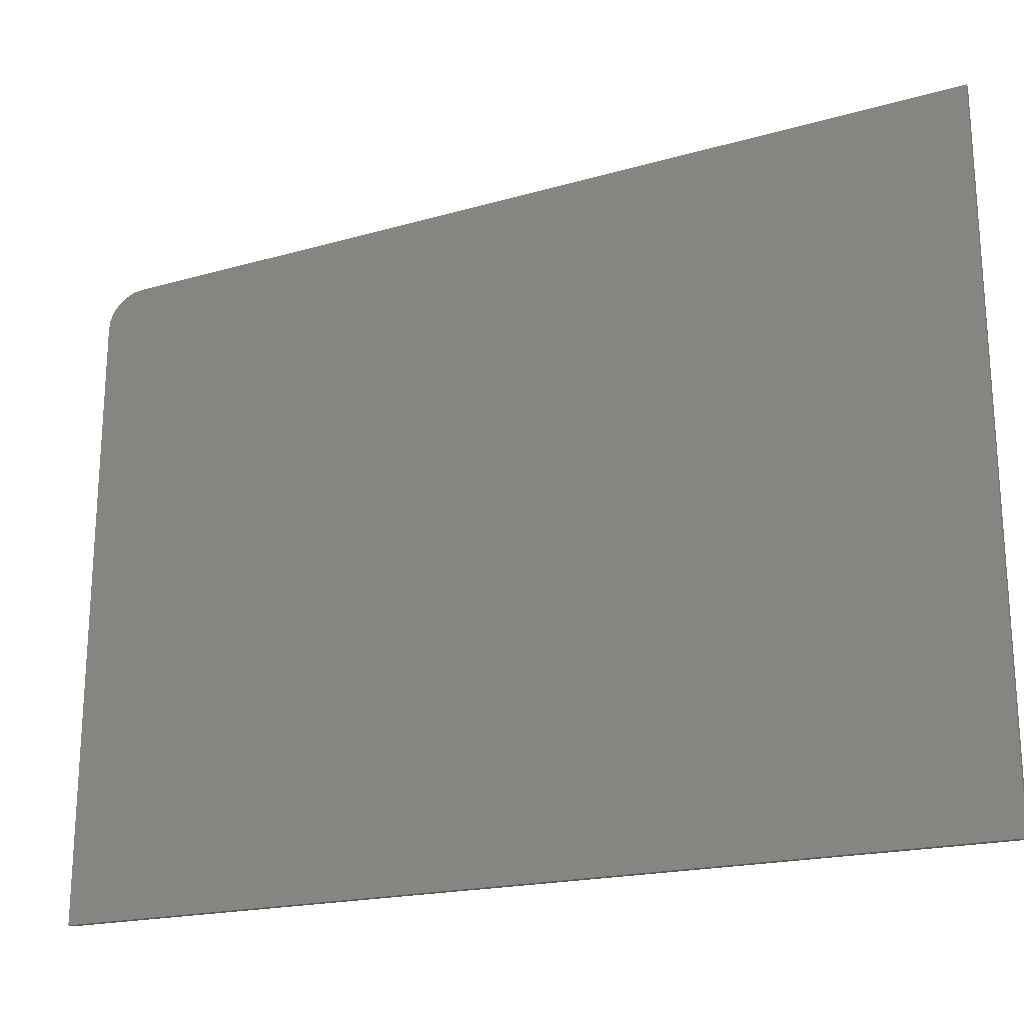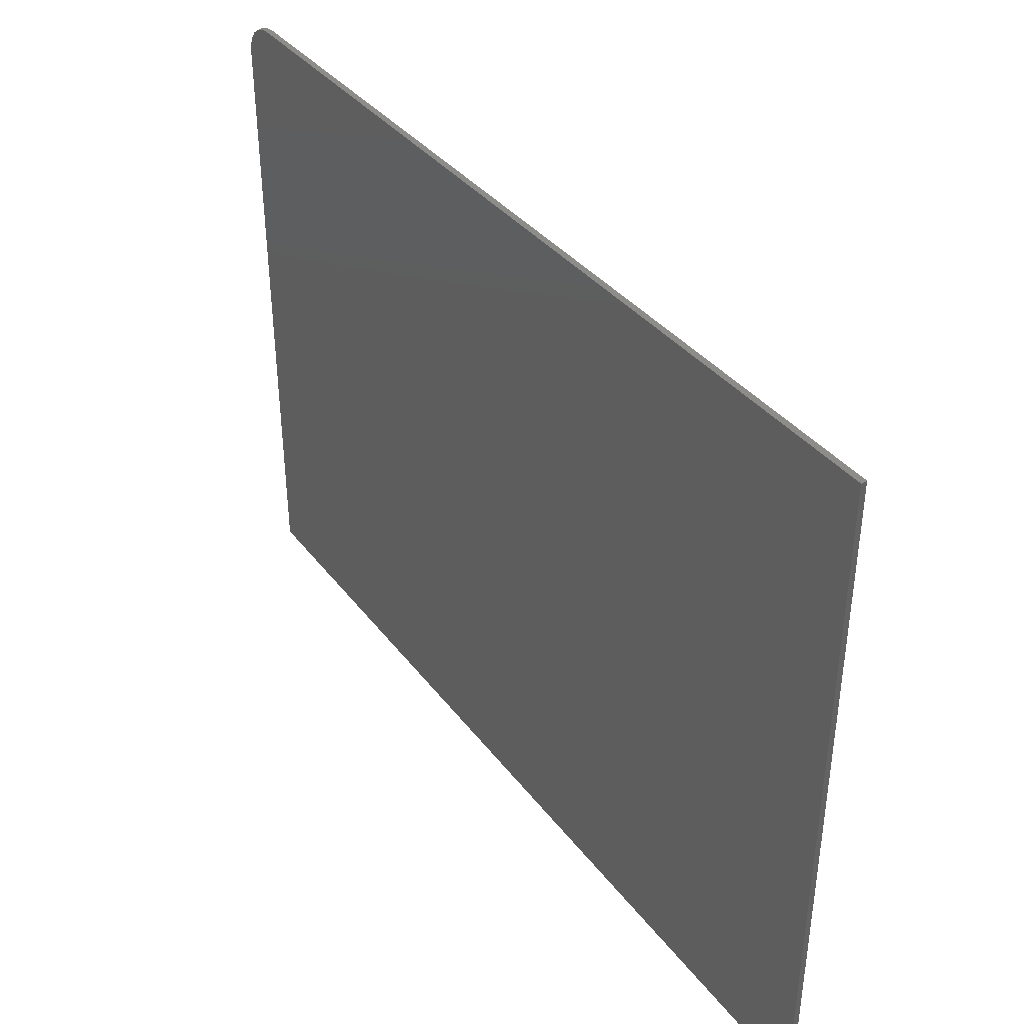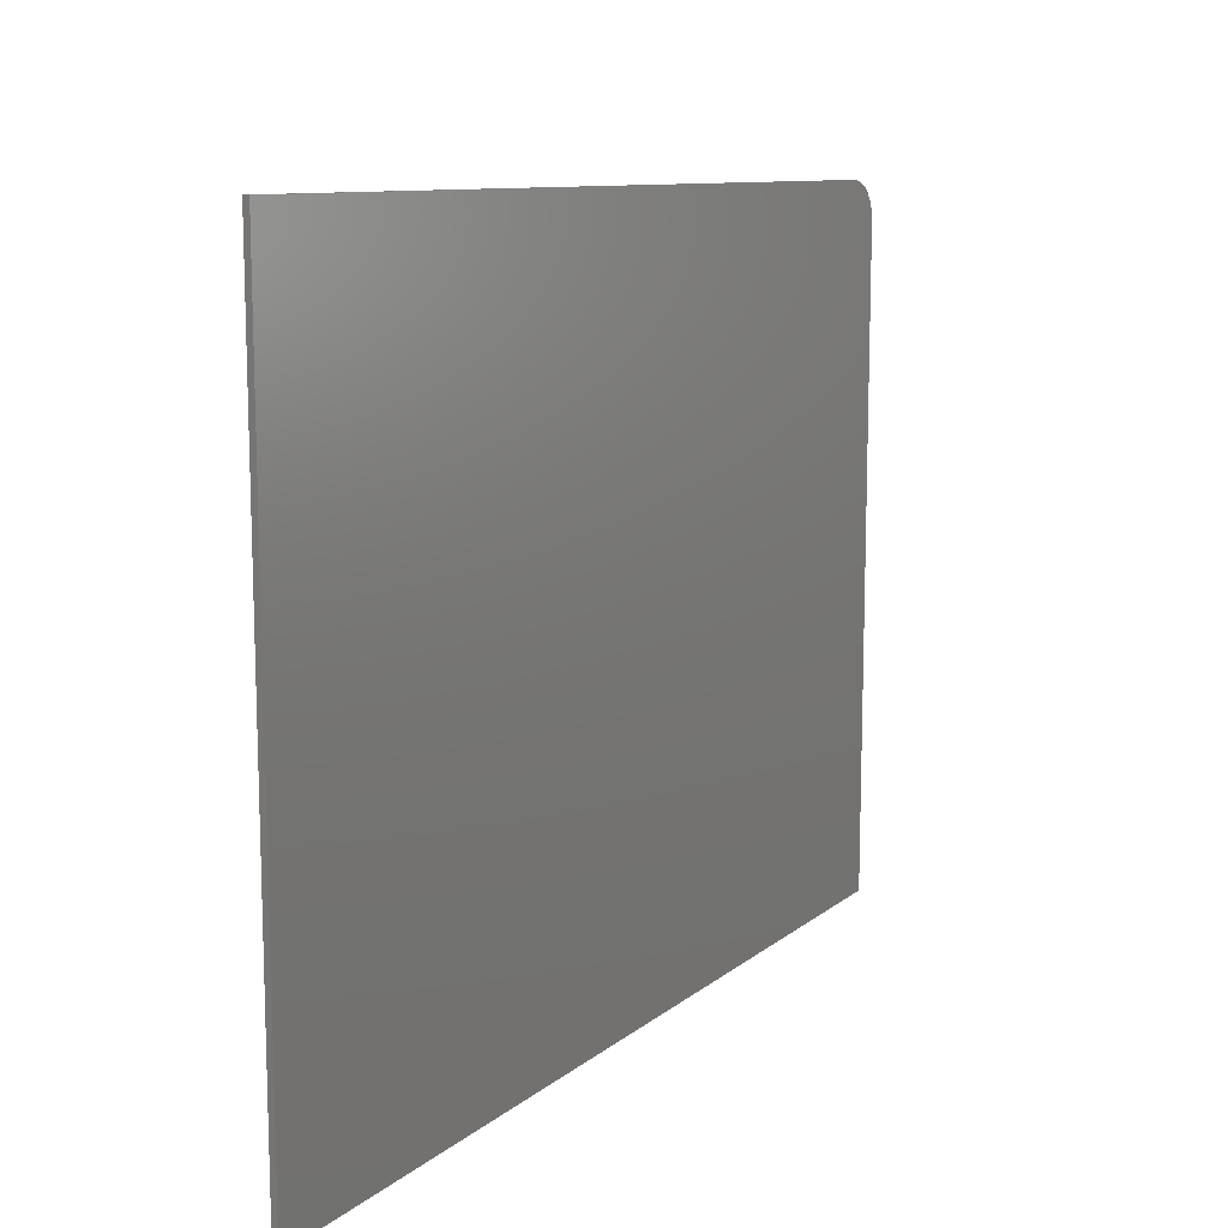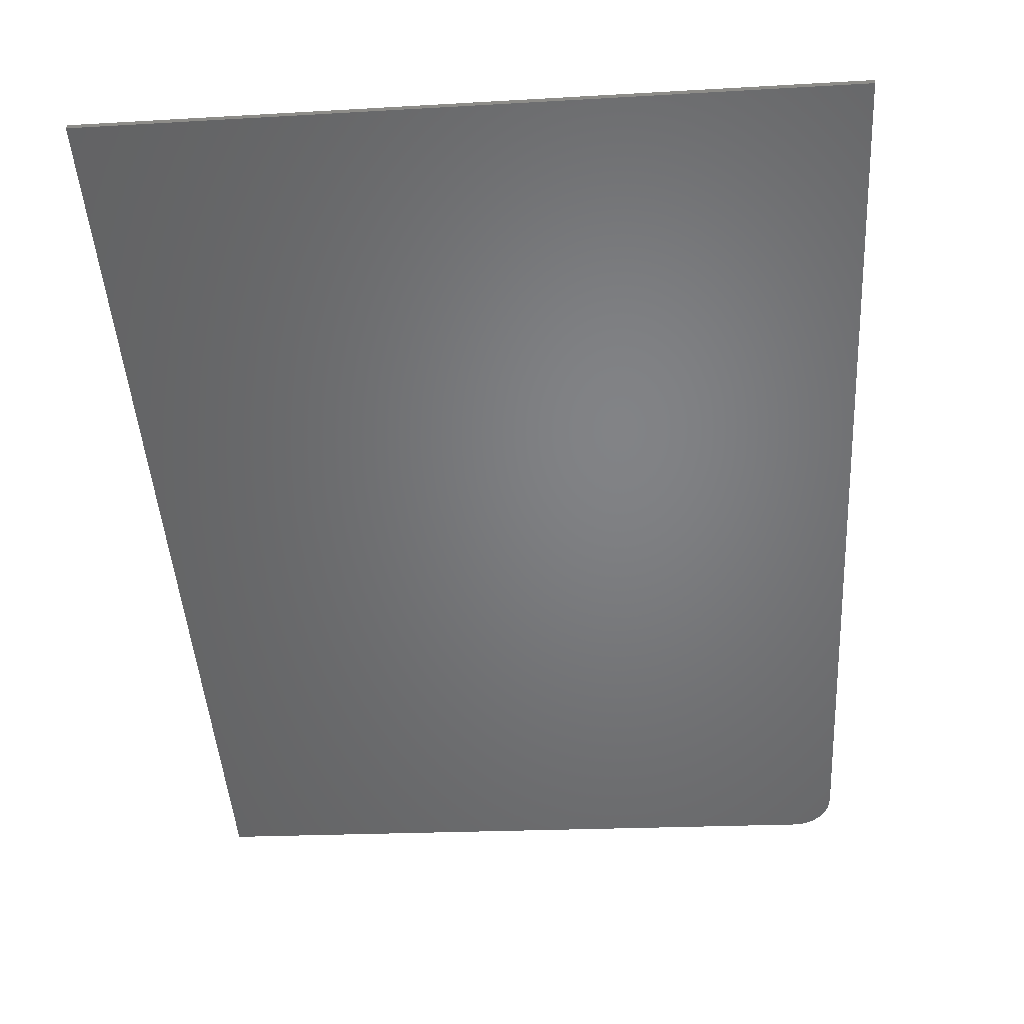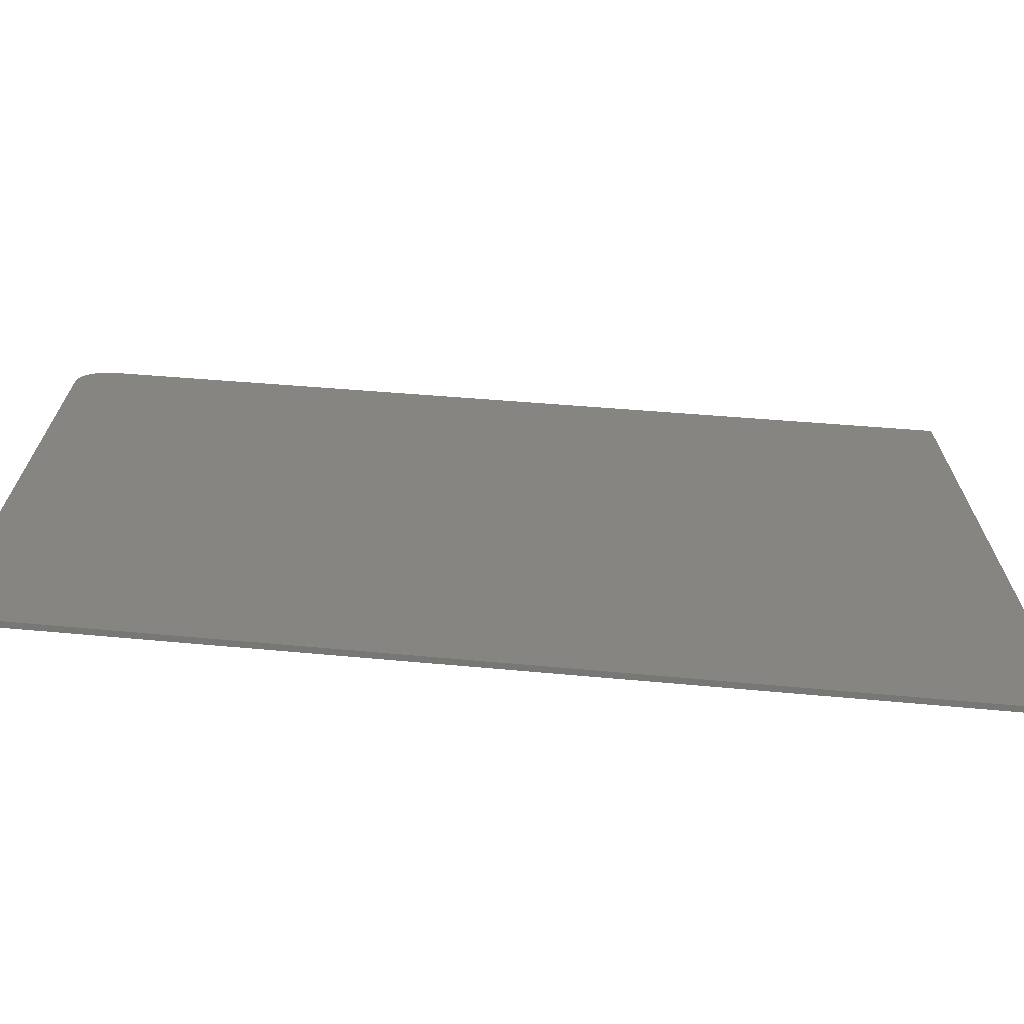
<metadata>
{"format":"stl","ext":"stl","renderer":"f3d","projection":"perspective","resolution":1024,"background":"white","views":[{"elev":-21.4,"azim":-9.2,"up":"+Y"},{"elev":40.8,"azim":24.4,"up":"+Y"},{"elev":12.6,"azim":88.4,"up":"+Y"},{"elev":-19.6,"azim":96.3,"up":"+Z"},{"elev":-69.6,"azim":-36.9,"up":"+Y"}]}
</metadata>
<code>
# stl→obj: 20 verts, 36 faces
v 1.227e+04 630.5 3248
v 1.161e+04 592.1 2840
v 1.227e+04 0 3248
v 1.159e+04 0 2823
v 1.159e+04 557.5 2823
v 1.159e+04 566.2 2823
v 1.159e+04 574.3 2825
v 1.159e+04 581.3 2828
v 1.16e+04 586.9 2831
v 1.161e+04 590.5 2835
v 1.162e+04 592.2 2836
v 1.228e+04 630.7 3244
v 1.228e+04 0 3244
v 1.159e+04 0 2818
v 1.159e+04 557.6 2818
v 1.161e+04 590.7 2831
v 1.16e+04 587 2827
v 1.16e+04 581.5 2823
v 1.159e+04 574.4 2821
v 1.159e+04 566.3 2819
f 1 2 3
f 3 2 4
f 4 2 5
f 5 2 6
f 6 2 7
f 7 2 8
f 8 2 9
f 9 2 10
f 2 1 11
f 11 1 12
f 3 13 1
f 1 13 12
f 4 14 3
f 3 14 13
f 15 14 5
f 5 14 4
f 11 16 2
f 2 16 10
f 10 16 17
f 9 17 18
f 8 18 19
f 7 19 20
f 6 20 15
f 5 6 15
f 6 7 20
f 7 8 19
f 8 9 18
f 9 10 17
f 12 13 11
f 11 13 14
f 15 11 14
f 15 20 11
f 11 20 19
f 18 11 19
f 18 17 11
f 11 17 16

</code>
